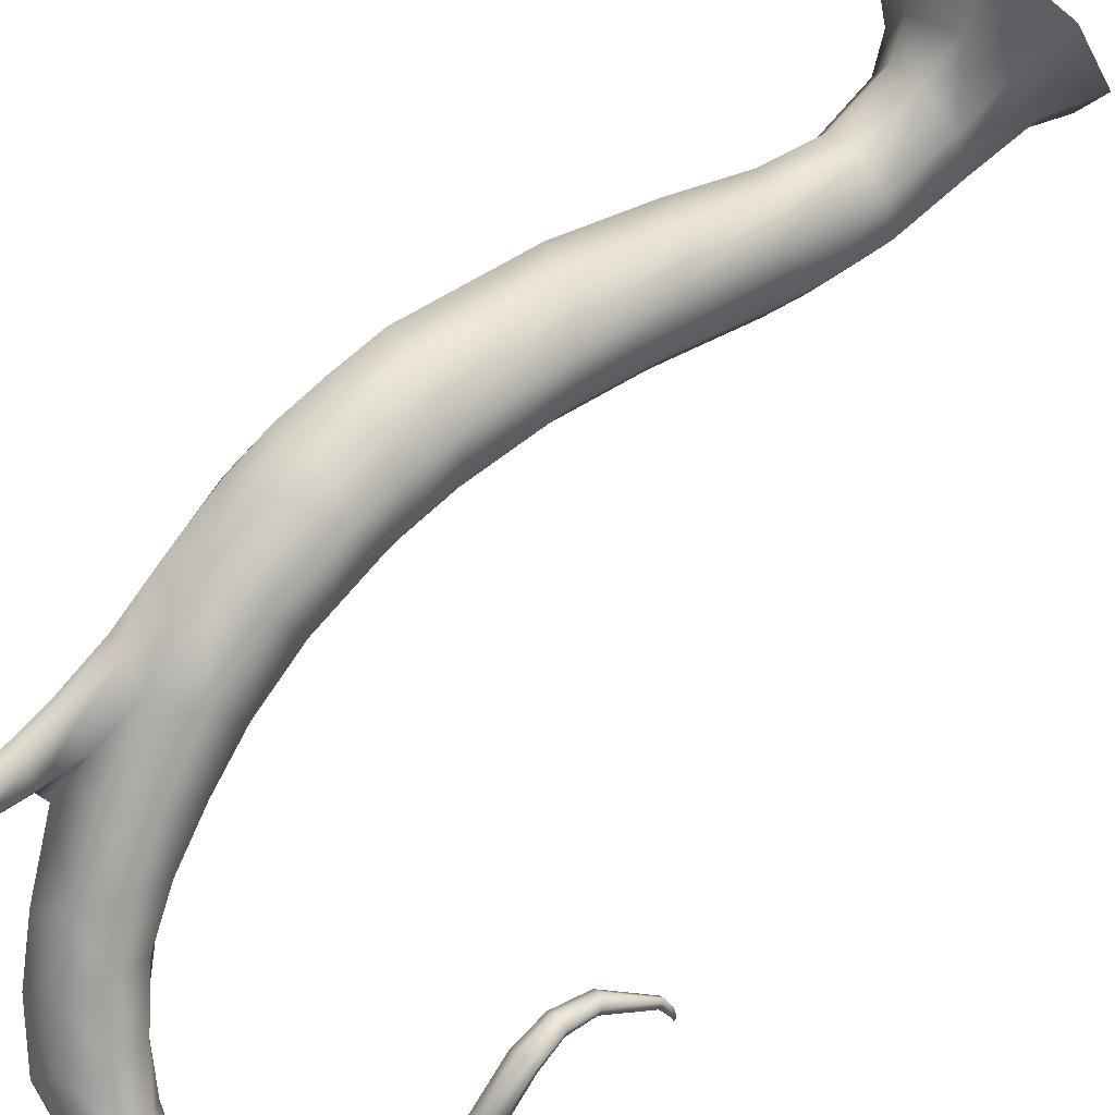
<metadata>
{"format":"obj","ext":"obj","renderer":"f3d","projection":"perspective","resolution":1024,"background":"white","views":[{"elev":70.8,"azim":-136.0,"up":"+Z"}]}
</metadata>
<code>
g JA1_Tree02
v -1.04e+04 -544.4 4943
v -1.04e+04 -563.3 4932
v -1.043e+04 -565 4947
v -1.042e+04 -545.8 4953
v -1.038e+04 -540.8 4950
v -1.037e+04 -558.9 4943
v -1.037e+04 -537.2 4968
v -1.035e+04 -554.1 4972
v -1.038e+04 -535.6 4989
v -1.036e+04 -552 5004
v -1.04e+04 -537.2 4999
v -1.039e+04 -554.1 5019
v -1.042e+04 -540.8 4994
v -1.042e+04 -558.9 5009
v -1.043e+04 -544.4 4974
v -1.044e+04 -563.3 4979
v -1.042e+04 -545.8 4953
v -1.043e+04 -565 4947
v -1.04e+04 -516.6 4948
v -1.042e+04 -515.6 4955
v -1.039e+04 -519.1 4954
v -1.038e+04 -521.6 4969
v -1.039e+04 -522.8 4983
v -1.04e+04 -521.6 4990
v -1.042e+04 -519.1 4983
v -1.042e+04 -516.6 4969
v -1.042e+04 -515.6 4955
v -1.04e+04 -486.3 4950
v -1.04e+04 -516.6 4948
v -1.042e+04 -515.6 4955
v -1.042e+04 -485.1 4956
v -1.039e+04 -489 4955
v -1.039e+04 -519.1 4954
v -1.038e+04 -492.1 4969
v -1.038e+04 -521.6 4969
v -1.039e+04 -493.6 4982
v -1.039e+04 -522.8 4983
v -1.04e+04 -492.1 4988
v -1.04e+04 -521.6 4990
v -1.041e+04 -489 4983
v -1.042e+04 -519.1 4983
v -1.04e+04 -521.6 4990
v -1.04e+04 -492.1 4988
v -1.042e+04 -486.3 4969
v -1.042e+04 -516.6 4969
v -1.042e+04 -519.1 4983
v -1.041e+04 -489 4983
v -1.042e+04 -485.1 4956
v -1.042e+04 -515.6 4955
v -1.04e+04 -462 4953
v -1.041e+04 -459.6 4960
v -1.038e+04 -455.4 4963
v -1.038e+04 -464.2 4974
v -1.038e+04 -467.9 4987
v -1.039e+04 -464.2 4994
v -1.04e+04 -455.4 4991
v -1.042e+04 -462 4973
v -1.041e+04 -459.6 4960
v -1.04e+04 -446.6 4956
v -1.04e+04 -462 4953
v -1.041e+04 -459.6 4960
v -1.041e+04 -443.1 4963
v -1.038e+04 -455.4 4963
v -1.04e+04 -455.4 4991
v -1.041e+04 -446.6 4976
v -1.042e+04 -462 4973
v -1.041e+04 -443.1 4963
v -1.041e+04 -459.6 4960
v -1.042e+04 -462 4973
v -1.041e+04 -446.6 4976
v -1.038e+04 -409.3 4965
v -1.04e+04 -404.6 4972
v -1.037e+04 -421.1 4970
v -1.036e+04 -433.7 4982
v -1.038e+04 -464.2 4974
v -1.037e+04 -439 4996
v -1.038e+04 -467.9 4987
v -1.038e+04 -433.7 5004
v -1.039e+04 -464.2 4994
v -1.04e+04 -421.1 5000
v -1.04e+04 -409.3 4986
v -1.04e+04 -404.6 4972
v -1.037e+04 -376 4970
v -1.039e+04 -370.7 4978
v -1.036e+04 -382.1 4974
v -1.035e+04 -396.2 4989
v -1.036e+04 -402 5006
v -1.037e+04 -396.2 5015
v -1.039e+04 -382.1 5010
v -1.04e+04 -376 4996
v -1.039e+04 -370.7 4978
v -1.037e+04 -335.3 4973
v -1.039e+04 -332.7 4982
v -1.035e+04 -339.2 4977
v -1.034e+04 -346.7 4996
v -1.035e+04 -350 5015
v -1.037e+04 -346.7 5025
v -1.039e+04 -339.2 5018
v -1.039e+04 -335.3 5002
v -1.039e+04 -332.7 4982
v -1.037e+04 -314.9 4974
v -1.039e+04 -306.9 4983
v -1.035e+04 -319.1 4978
v -1.034e+04 -325 4997
v -1.035e+04 -327.8 5016
v -1.037e+04 -325 5025
v -1.039e+04 -319.1 5018
v -1.039e+04 -314.9 5003
v -1.039e+04 -306.9 4983
v -1.039e+04 -306.9 4983
v -1.037e+04 -304.2 4974
v -1.035e+04 -300.9 4979
v -1.037e+04 -304.2 4974
v -1.034e+04 -306.6 4998
v -1.035e+04 -306.7 5017
v -1.036e+04 -306.6 5026
v -1.038e+04 -300.9 5018
v -1.039e+04 -304.2 5002
v -1.039e+04 -306.9 4983
v -1.034e+04 -289.9 4997
v -1.035e+04 -287.3 5016
v -1.037e+04 -289.9 5025
v -1.038e+04 -300.9 5018
v -1.037e+04 -273.5 4973
v -1.039e+04 -276.3 4982
v -1.035e+04 -267.5 4978
v -1.035e+04 -260.3 4994
v -1.035e+04 -257.2 5012
v -1.037e+04 -260.8 5019
v -1.039e+04 -267.5 5014
v -1.039e+04 -273.5 4999
v -1.039e+04 -276.3 4982
v -1.038e+04 -246.4 4970
v -1.039e+04 -250.4 4978
v -1.036e+04 -236.7 4974
v -1.036e+04 -227 4988
v -1.035e+04 -249.1 5000
v -1.039e+04 -236.7 5008
v -1.038e+04 -227 5012
v -1.04e+04 -246.4 4994
v -1.039e+04 -250.4 4978
v -1.038e+04 -223.8 4965
v -1.04e+04 -228.6 4973
v -1.037e+04 -212.1 4968
v -1.037e+04 -200.3 4980
v -1.037e+04 -202.9 4989
v -1.04e+04 -212.1 4999
v -1.039e+04 -200.3 5002
v -1.04e+04 -223.8 4987
v -1.04e+04 -228.6 4973
v -1.039e+04 -202.4 4959
v -1.04e+04 -208.2 4967
v -1.038e+04 -189.4 4959
v -1.038e+04 -175.2 4969
v -1.039e+04 -169.2 4981
v -1.037e+04 -192.4 4993
v -1.04e+04 -175.2 4988
v -1.041e+04 -189.4 4987
v -1.041e+04 -202.3 4979
v -1.04e+04 -208.2 4967
v -1.04e+04 -183.7 4952
v -1.041e+04 -189.2 4959
v -1.04e+04 -171.5 4952
v -1.04e+04 -158 4959
v -1.04e+04 -152.3 4970
v -1.041e+04 -158 4976
v -1.042e+04 -171.5 4976
v -1.042e+04 -183.7 4969
v -1.041e+04 -189.2 4959
v -1.042e+04 -167.2 4944
v -1.043e+04 -172.3 4952
v -1.041e+04 -155.1 4943
v -1.041e+04 -142.8 4948
v -1.042e+04 -137.6 4956
v -1.042e+04 -142.8 4962
v -1.043e+04 -155.1 4962
v -1.043e+04 -167.2 4957
v -1.043e+04 -172.3 4952
v -1.044e+04 -155.4 4935
v -1.044e+04 -159.5 4941
v -1.044e+04 -145.4 4933
v -1.044e+04 -135.4 4936
v -1.044e+04 -131.2 4943
v -1.044e+04 -135.4 4949
v -1.045e+04 -145.4 4951
v -1.045e+04 -155.4 4948
v -1.044e+04 -159.5 4941
v -1.045e+04 -151.6 4931
v -1.045e+04 -155.2 4936
v -1.045e+04 -142.8 4929
v -1.045e+04 -133.9 4931
v -1.045e+04 -130.2 4936
v -1.046e+04 -133.9 4941
v -1.046e+04 -142.8 4944
v -1.046e+04 -151.6 4942
v -1.045e+04 -155.2 4936
v -1.046e+04 -152.8 4931
v -1.046e+04 -156.1 4937
v -1.046e+04 -144.7 4928
v -1.047e+04 -136.6 4929
v -1.047e+04 -133.2 4933
v -1.047e+04 -136.6 4939
v -1.047e+04 -144.7 4942
v -1.047e+04 -152.8 4941
v -1.046e+04 -156.1 4937
v -1.048e+04 -158.9 4930
v -1.048e+04 -160 4935
v -1.048e+04 -152.9 4928
v -1.048e+04 -148.2 4929
v -1.049e+04 -147.3 4933
v -1.049e+04 -150.9 4937
v -1.048e+04 -156.8 4940
v -1.048e+04 -161.7 4939
v -1.048e+04 -160 4935
v -1.049e+04 -174.1 4936
v -1.049e+04 -174.1 4941
v -1.05e+04 -172.5 4932
v -1.05e+04 -170.3 4931
v -1.051e+04 -168.6 4935
v -1.05e+04 -168.5 4940
v -1.05e+04 -170 4944
v -1.05e+04 -172.4 4944
v -1.049e+04 -174.1 4941
v -1.051e+04 -185.6 4942
v -1.051e+04 -184.6 4947
v -1.051e+04 -186.2 4939
v -1.051e+04 -186.3 4940
v -1.052e+04 -185.6 4943
v -1.052e+04 -184.6 4947
v -1.051e+04 -184 4950
v -1.051e+04 -184 4950
v -1.051e+04 -184.6 4947
v -1.051e+04 -197.3 4953
v -1.051e+04 -196.3 4956
v -1.051e+04 -198.2 4950
v -1.052e+04 -198.6 4951
v -1.052e+04 -198.1 4954
v -1.052e+04 -197.1 4958
v -1.052e+04 -196.1 4960
v -1.051e+04 -195.8 4959
v -1.051e+04 -196.3 4956
v -1.051e+04 -214.5 4962
v -1.051e+04 -212.9 4966
v -1.052e+04 -217 4961
v -1.052e+04 -218.9 4962
v -1.052e+04 -219.2 4965
v -1.052e+04 -217.6 4968
v -1.052e+04 -215.1 4970
v -1.051e+04 -213.1 4969
v -1.051e+04 -212.9 4966
v -1.051e+04 -247.3 4970
v -1.051e+04 -233.8 4969
v -1.051e+04 -233.9 4973
v -1.051e+04 -248.3 4973
v -1.051e+04 -246.4 4969
v -1.051e+04 -233.7 4968
v -1.051e+04 -246.1 4970
v -1.052e+04 -233.8 4969
v -1.052e+04 -246.5 4973
v -1.052e+04 -233.9 4972
v -1.052e+04 -247.5 4975
v -1.052e+04 -234 4976
v -1.051e+04 -248.4 4976
v -1.051e+04 -234.1 4977
v -1.051e+04 -248.8 4975
v -1.051e+04 -234 4976
v -1.051e+04 -248.3 4973
v -1.051e+04 -233.9 4973
v -1.051e+04 -260.2 4968
v -1.051e+04 -261.8 4970
v -1.051e+04 -258.2 4967
v -1.052e+04 -257 4969
v -1.052e+04 -257.3 4971
v -1.052e+04 -258.9 4973
v -1.052e+04 -260.9 4973
v -1.052e+04 -262.1 4972
v -1.051e+04 -261.8 4970
v -1.053e+04 -274.3 4963
v -1.051e+04 -260.2 4968
v -1.053e+04 -270.9 4963
v -1.053e+04 -274.3 4963
v -1.052e+04 -257 4969
v -1.053e+04 -271.1 4966
v -1.053e+04 -270.9 4963
v -1.052e+04 -258.9 4973
v -1.053e+04 -274.4 4966
v -1.053e+04 -271.1 4966
v -1.052e+04 -262.1 4972
v -1.053e+04 -274.3 4963
v -1.053e+04 -274.4 4966
v -1.053e+04 -274.8 4959
v -1.053e+04 -272.6 4959
v -1.053e+04 -270.9 4963
v -1.053e+04 -272.6 4959
v -1.053e+04 -272.7 4961
v -1.053e+04 -271.1 4966
v -1.053e+04 -272.7 4961
v -1.053e+04 -274.9 4961
v -1.053e+04 -274.4 4966
v -1.053e+04 -274.9 4961
v -1.053e+04 -274.8 4959
v -1.053e+04 -274.3 4963
v -1.038e+04 -209.6 5002
v -1.036e+04 -250 5015
v -1.036e+04 -235.4 5011
v -1.036e+04 -250 5015
v -1.035e+04 -257.2 5012
v -1.036e+04 -234.6 5009
v -1.038e+04 -227 5012
v -1.036e+04 -234.6 5009
v -1.035e+04 -257.2 5012
v -1.035e+04 -249.1 5000
v -1.035e+04 -235.4 5001
v -1.036e+04 -211.1 5010
v -1.036e+04 -211.6 5007
v -1.037e+04 -209.7 5008
v -1.036e+04 -211.1 5002
v -1.036e+04 -227 4988
v -1.036e+04 -209.7 4997
v -1.036e+04 -211.6 5007
v -1.036e+04 -194.6 5009
v -1.036e+04 -195.5 5007
v -1.037e+04 -192.4 5007
v -1.037e+04 -191.9 5001
v -1.038e+04 -209.6 5002
v -1.037e+04 -191.1 4996
v -1.037e+04 -192.4 4993
v -1.037e+04 -191.9 4994
v -1.037e+04 -202.9 4989
v -1.036e+04 -192.4 4998
v -1.036e+04 -194.6 5002
v -1.036e+04 -195.5 5007
v -1.036e+04 -179.9 5009
v -1.036e+04 -181 5007
v -1.037e+04 -177.1 5008
v -1.037e+04 -174.5 5004
v -1.037e+04 -173.4 4999
v -1.036e+04 -174.5 4997
v -1.036e+04 -177.1 4999
v -1.036e+04 -179.9 5003
v -1.036e+04 -181 5007
v -1.036e+04 -163.1 5010
v -1.036e+04 -164.4 5008
v -1.036e+04 -160.1 5009
v -1.037e+04 -157.1 5005
v -1.036e+04 -155.9 5001
v -1.036e+04 -157.1 4999
v -1.036e+04 -160.1 5001
v -1.036e+04 -163.1 5005
v -1.036e+04 -164.4 5008
v -1.036e+04 -148.7 5012
v -1.035e+04 -150.3 5011
v -1.036e+04 -145 5011
v -1.036e+04 -141.3 5008
v -1.036e+04 -139.7 5005
v -1.036e+04 -141.3 5003
v -1.035e+04 -145 5004
v -1.035e+04 -148.7 5007
v -1.035e+04 -150.3 5011
v -1.035e+04 -141.8 5014
v -1.035e+04 -143.5 5013
v -1.036e+04 -137.8 5014
v -1.036e+04 -133.7 5011
v -1.036e+04 -132 5008
v -1.035e+04 -133.7 5007
v -1.035e+04 -137.8 5007
v -1.035e+04 -141.8 5010
v -1.035e+04 -143.5 5013
v -1.035e+04 -136.6 5017
v -1.035e+04 -138.3 5016
v -1.035e+04 -132.3 5017
v -1.035e+04 -128.1 5015
v -1.035e+04 -126.4 5012
v -1.035e+04 -128.1 5011
v -1.035e+04 -132.3 5011
v -1.035e+04 -136.6 5013
v -1.035e+04 -138.3 5016
v -1.034e+04 -131.6 5020
v -1.034e+04 -131 5018
v -1.034e+04 -129.1 5021
v -1.034e+04 -125.1 5021
v -1.034e+04 -121.9 5019
v -1.034e+04 -121.3 5017
v -1.034e+04 -123.8 5015
v -1.034e+04 -127.8 5016
v -1.034e+04 -131 5018
v -1.033e+04 -129.9 5024
v -1.033e+04 -129.5 5023
v -1.033e+04 -127.7 5026
v -1.034e+04 -124.2 5026
v -1.033e+04 -121.4 5024
v -1.033e+04 -121 5022
v -1.033e+04 -123.2 5021
v -1.033e+04 -126.8 5021
v -1.033e+04 -129.5 5023
v -1.033e+04 -132.9 5027
v -1.033e+04 -132.4 5026
v -1.033e+04 -131.4 5028
v -1.033e+04 -128.8 5029
v -1.033e+04 -126.6 5027
v -1.033e+04 -126.2 5026
v -1.033e+04 -127.7 5025
v -1.033e+04 -130.2 5024
v -1.033e+04 -132.4 5026
v -1.032e+04 -138 5029
v -1.032e+04 -137.4 5028
v -1.032e+04 -137.1 5030
v -1.032e+04 -135.4 5030
v -1.032e+04 -133.8 5030
v -1.032e+04 -133.3 5028
v -1.032e+04 -134.1 5027
v -1.032e+04 -135.8 5027
v -1.032e+04 -137.4 5028
v -1.031e+04 -145.6 5029
v -1.031e+04 -144.9 5028
v -1.031e+04 -145.5 5030
v -1.031e+04 -144.7 5030
v -1.031e+04 -143.7 5029
v -1.031e+04 -143 5028
v -1.031e+04 -143.1 5027
v -1.031e+04 -143.9 5027
v -1.031e+04 -144.9 5028
v -1.031e+04 -152.1 5027
v -1.031e+04 -151.2 5026
v -1.031e+04 -152.4 5027
v -1.031e+04 -151.8 5027
v -1.031e+04 -150.8 5027
v -1.031e+04 -149.9 5026
v -1.031e+04 -149.6 5026
v -1.031e+04 -150.2 5026
v -1.031e+04 -151.2 5026
v -1.031e+04 -156.8 5020
v -1.031e+04 -156.3 5020
v -1.031e+04 -157.1 5020
v -1.031e+04 -156.9 5020
v -1.031e+04 -156.5 5020
v -1.031e+04 -156 5019
v -1.031e+04 -155.7 5019
v -1.031e+04 -155.9 5019
v -1.031e+04 -156.3 5020
v -1.031e+04 -156.3 5012
v -1.031e+04 -156.8 5020
v -1.031e+04 -156.3 5012
v -1.031e+04 -157.1 5020
v -1.031e+04 -156.3 5012
v -1.031e+04 -156.9 5020
v -1.031e+04 -156.3 5012
v -1.031e+04 -156.5 5020
v -1.031e+04 -156.3 5012
v -1.031e+04 -156 5019
v -1.031e+04 -156.3 5012
v -1.031e+04 -155.7 5019
v -1.031e+04 -156.3 5012
v -1.031e+04 -155.9 5019
v -1.031e+04 -156.3 5012
v -1.031e+04 -156.3 5020
v -1.036e+04 -209.7 4997
v -1.053e+04 -274.3 4950
v -1.053e+04 -275.4 4950
v -1.053e+04 -276 4938
v -1.053e+04 -275.4 4950
v -1.053e+04 -275.4 4951
v -1.053e+04 -276 4938
v -1.053e+04 -274.3 4950
v -1.053e+04 -274.3 4950
v -1.053e+04 -276 4938
v -1.053e+04 -275.4 4951
v -1.053e+04 -274.3 4950
v -1.053e+04 -276 4938
f 64 65 66
f 81 70 64
f 80 64 79
f 64 80 81
f 90 81 80
f 81 90 91
f 100 91 90
f 79 78 80
f 89 80 78
f 80 89 90
f 99 90 89
f 90 99 100
f 109 100 99
f 99 108 109
f 108 99 98
f 89 98 99
f 98 89 88
f 78 88 89
f 88 97 98
f 107 98 97
f 98 107 108
f 118 108 107
f 108 118 119
f 132 109 118
f 97 106 107
f 117 107 106
f 107 117 118
f 131 118 117
f 118 131 132
f 106 116 117
f 79 77 78
f 76 78 77
f 78 76 88
f 87 88 76
f 88 87 97
f 96 97 87
f 97 96 106
f 105 106 96
f 106 105 116
f 115 116 105
f 116 115 122
f 121 122 115
f 122 121 129
f 128 129 121
f 129 128 304
f 116 122 123
f 131 117 130
f 122 130 117
f 130 122 129
f 77 75 76
f 74 76 75
f 76 74 87
f 86 87 74
f 87 86 96
f 95 96 86
f 96 95 105
f 104 105 95
f 105 104 115
f 114 115 104
f 115 114 121
f 120 121 114
f 121 120 128
f 75 63 74
f 73 74 63
f 74 73 86
f 85 86 73
f 86 85 95
f 94 95 85
f 95 94 104
f 103 104 94
f 104 103 114
f 112 114 103
f 114 112 120
f 127 120 112
f 120 127 128
f 137 128 127
f 127 136 137
f 126 127 112
f 127 126 136
f 135 136 126
f 136 135 145
f 59 63 60
f 63 59 73
f 71 73 59
f 73 71 85
f 83 85 71
f 85 83 94
f 92 94 83
f 94 92 103
f 101 103 92
f 103 101 112
f 113 112 101
f 112 113 126
f 124 126 113
f 126 124 135
f 124 113 102
f 102 101 93
f 92 93 101
f 93 92 84
f 83 84 92
f 84 83 72
f 71 72 83
f 72 71 62
f 59 62 71
f 62 59 61
f 60 61 59
f 101 110 111
f 102 125 124
f 133 124 125
f 124 133 135
f 144 135 133
f 135 144 145
f 154 145 144
f 145 154 155
f 165 155 154
f 155 165 166
f 175 166 165
f 166 175 176
f 185 176 175
f 176 185 186
f 195 186 185
f 186 195 196
f 205 196 195
f 125 134 133
f 142 133 134
f 133 142 144
f 153 144 142
f 144 153 154
f 164 154 153
f 154 164 165
f 174 165 164
f 165 174 175
f 184 175 174
f 175 184 185
f 194 185 184
f 185 194 195
f 204 195 194
f 195 204 205
f 214 205 204
f 134 143 142
f 151 142 143
f 142 151 153
f 163 153 151
f 153 163 164
f 173 164 163
f 164 173 174
f 183 174 173
f 174 183 184
f 193 184 183
f 184 193 194
f 203 194 193
f 194 203 204
f 213 204 203
f 204 213 214
f 223 214 213
f 143 152 151
f 161 151 152
f 151 161 163
f 172 163 161
f 163 172 173
f 182 173 172
f 173 182 183
f 192 183 182
f 183 192 193
f 202 193 192
f 193 202 203
f 212 203 202
f 203 212 213
f 222 213 212
f 213 222 223
f 232 223 222
f 152 162 161
f 170 161 162
f 161 170 172
f 181 172 170
f 172 181 182
f 191 182 181
f 182 191 192
f 201 192 191
f 192 201 202
f 211 202 201
f 202 211 212
f 221 212 211
f 212 221 222
f 231 222 221
f 222 231 232
f 241 232 231
f 162 171 170
f 179 170 171
f 170 179 181
f 190 181 179
f 181 190 191
f 200 191 190
f 191 200 201
f 210 201 200
f 201 210 211
f 220 211 210
f 211 220 221
f 230 221 220
f 221 230 231
f 240 231 230
f 231 240 241
f 250 241 240
f 171 180 179
f 188 179 180
f 179 188 190
f 199 190 188
f 190 199 200
f 209 200 199
f 200 209 210
f 219 210 209
f 210 219 220
f 229 220 219
f 220 229 230
f 239 230 229
f 230 239 240
f 249 240 239
f 240 249 250
f 268 250 249
f 267 268 266
f 249 266 268
f 180 189 188
f 197 188 189
f 188 197 199
f 208 199 197
f 199 208 209
f 218 209 208
f 209 218 219
f 228 219 218
f 219 228 229
f 238 229 228
f 229 238 239
f 248 239 238
f 239 248 249
f 264 249 248
f 249 264 266
f 265 266 264
f 266 265 267
f 277 267 265
f 189 198 197
f 206 197 198
f 197 206 208
f 217 208 206
f 208 217 218
f 227 218 217
f 218 227 228
f 237 228 227
f 228 237 238
f 247 238 237
f 238 247 248
f 262 248 247
f 248 262 264
f 263 264 262
f 264 263 265
f 276 265 263
f 265 276 277
f 289 277 276
f 276 290 289
f 263 275 276
f 275 263 261
f 262 261 263
f 261 262 260
f 247 260 262
f 260 247 246
f 237 246 247
f 246 237 236
f 227 236 237
f 236 227 226
f 217 226 227
f 226 217 215
f 206 215 217
f 215 206 207
f 198 207 206
f 260 259 261
f 274 261 259
f 261 274 275
f 286 275 274
f 275 286 288
f 259 273 274
f 274 287 286
f 284 283 272
f 273 272 283
f 272 273 257
f 259 257 273
f 257 259 258
f 260 258 259
f 258 260 245
f 246 245 260
f 245 246 236
f 273 283 285
f 235 236 226
f 236 235 245
f 244 245 235
f 245 244 258
f 256 258 244
f 258 256 257
f 255 257 256
f 257 255 272
f 271 272 255
f 224 226 215
f 226 224 235
f 233 235 224
f 235 233 244
f 242 244 233
f 244 242 256
f 252 256 242
f 256 252 255
f 251 255 252
f 255 251 271
f 269 271 251
f 271 269 280
f 281 280 269
f 271 280 282
f 216 215 207
f 215 216 224
f 225 224 216
f 224 225 233
f 234 233 225
f 233 234 242
f 243 242 234
f 242 243 252
f 253 252 243
f 252 253 251
f 254 251 253
f 251 254 269
f 270 269 254
f 270 278 279
f 293 281 291
f 458 459 460
f 459 458 291
f 292 291 458
f 291 292 293
f 326 327 325
f 327 326 328
f 338 328 326
f 328 338 339
f 348 339 338
f 339 348 349
f 358 349 348
f 349 358 359
f 368 359 358
f 328 329 327
f 330 328 339
f 328 330 329
f 319 329 330
f 305 306 307
f 306 305 309
f 316 309 305
f 309 316 325
f 324 325 316
f 325 324 326
f 337 326 324
f 326 337 338
f 347 338 337
f 338 347 348
f 357 348 347
f 348 357 358
f 367 358 357
f 358 367 368
f 377 368 367
f 307 308 305
f 314 305 308
f 305 314 316
f 323 316 314
f 316 323 324
f 336 324 323
f 324 336 337
f 346 337 336
f 337 346 347
f 356 347 346
f 347 356 357
f 366 357 356
f 357 366 367
f 376 367 366
f 367 376 377
f 386 377 376
f 308 315 314
f 321 314 315
f 314 321 323
f 335 323 321
f 323 335 336
f 345 336 335
f 336 345 346
f 355 346 345
f 346 355 356
f 365 356 355
f 356 365 366
f 375 366 365
f 366 375 376
f 385 376 375
f 376 385 386
f 395 386 385
f 315 322 321
f 333 321 322
f 321 333 335
f 344 335 333
f 335 344 345
f 354 345 344
f 345 354 355
f 364 355 354
f 355 364 365
f 374 365 364
f 365 374 375
f 384 375 374
f 375 384 385
f 394 385 384
f 385 394 395
f 404 395 394
f 322 334 333
f 342 333 334
f 333 342 344
f 353 344 342
f 344 353 354
f 363 354 353
f 354 363 364
f 373 364 363
f 364 373 374
f 383 374 373
f 374 383 384
f 393 384 383
f 384 393 394
f 403 394 393
f 394 403 404
f 413 404 403
f 334 343 342
f 351 342 343
f 342 351 353
f 362 353 351
f 353 362 363
f 372 363 362
f 363 372 373
f 382 373 372
f 373 382 383
f 392 383 382
f 383 392 393
f 402 393 392
f 393 402 403
f 412 403 402
f 403 412 413
f 422 413 412
f 343 352 351
f 360 351 352
f 351 360 362
f 371 362 360
f 362 371 372
f 381 372 371
f 372 381 382
f 391 382 381
f 382 391 392
f 401 392 391
f 392 401 402
f 411 402 401
f 402 411 412
f 421 412 411
f 412 421 422
f 431 422 421
f 352 361 360
f 369 360 361
f 360 369 371
f 380 371 369
f 371 380 381
f 390 381 380
f 381 390 391
f 400 391 390
f 391 400 401
f 410 401 400
f 401 410 411
f 420 411 410
f 411 420 421
f 430 421 420
f 421 430 431
f 440 431 430
f 361 370 369
f 378 369 370
f 369 378 380
f 389 380 378
f 380 389 390
f 399 390 389
f 390 399 400
f 409 400 399
f 400 409 410
f 419 410 409
f 410 419 420
f 429 420 419
f 420 429 430
f 439 430 429
f 430 439 440
f 370 379 378
f 387 378 379
f 378 387 389
f 398 389 387
f 389 398 399
f 408 399 398
f 399 408 409
f 418 409 408
f 409 418 419
f 428 419 418
f 419 428 429
f 438 429 428
f 429 438 439
f 379 388 387
f 396 387 388
f 387 396 398
f 407 398 396
f 398 407 408
f 417 408 407
f 408 417 418
f 427 418 417
f 418 427 428
f 437 428 427
f 428 437 438
f 388 397 396
f 407 396 405
f 397 405 396
f 405 397 406
f 417 407 416
f 405 416 407
f 416 405 414
f 406 414 405
f 414 406 415
f 427 417 426
f 416 426 417
f 426 416 425
f 414 425 416
f 425 414 423
f 415 423 414
f 423 415 424
f 432 424 433
f 424 432 423
f 434 423 432
f 423 434 425
f 435 425 434
f 425 435 426
f 436 426 435
f 426 436 427
f 437 427 436
f 433 441 442
f 432 443 444
f 434 445 446
f 435 447 448
f 436 449 450
f 145 146 136
f 146 145 156
f 155 156 145
f 156 155 157
f 166 157 155
f 157 166 167
f 176 167 166
f 167 176 177
f 186 177 176
f 177 186 187
f 196 187 186
f 303 156 148
f 157 148 156
f 148 157 158
f 167 158 157
f 158 167 168
f 177 168 167
f 168 177 178
f 187 178 177
f 178 169 168
f 159 168 169
f 168 159 158
f 147 158 159
f 158 147 148
f 139 148 147
f 148 139 303
f 147 138 139
f 138 147 149
f 159 149 147
f 149 159 160
f 169 160 159
f 149 140 138
f 140 149 150
f 160 150 149
f 150 141 140
f 131 141 132
f 141 131 140
f 130 140 131
f 140 130 138
f 129 138 130
f 138 129 139
f 304 139 129
f 37 38 39
f 38 37 36
f 35 36 37
f 36 35 34
f 33 34 35
f 34 33 32
f 29 32 33
f 32 29 28
f 30 28 29
f 28 30 31
f 44 58 48
f 58 44 57
f 47 57 44
f 57 47 56
f 38 56 47
f 56 38 55
f 36 55 38
f 55 36 54
f 34 54 36
f 54 34 53
f 32 53 34
f 53 32 52
f 28 52 32
f 52 28 50
f 31 50 28
f 50 31 51
f 45 48 49
f 48 45 44
f 46 44 45
f 44 46 47
f 311 312 310
f 313 310 312
f 310 313 320
f 317 320 313
f 320 317 332
f 331 332 317
f 332 331 341
f 340 341 331
f 341 340 350
f 349 350 340
f 350 349 359
f 340 339 349
f 339 340 330
f 331 330 340
f 330 331 319
f 317 319 331
f 319 317 318
f 313 318 317
f 318 313 312
f 318 329 457
f 42 40 41
f 40 42 43
f 68 69 67
f 70 67 69
f 67 70 82
f 81 82 70
f 82 81 91
f 464 465 466
f 465 464 294
f 295 294 464
f 294 295 284
f 296 284 295
f 467 468 469
f 468 467 297
f 298 297 467
f 297 298 299
f 299 287 297
f 461 462 463
f 462 461 300
f 301 300 461
f 300 301 302
f 302 290 300
f 437 451 452
f 438 453 454
f 439 455 456
f 16 17 18
f 17 16 15
f 14 15 16
f 15 14 13
f 12 13 14
f 13 12 11
f 10 11 12
f 11 10 9
f 8 9 10
f 9 8 7
f 6 7 8
f 7 6 5
f 2 5 6
f 5 2 1
f 3 1 2
f 1 3 4
f 15 27 17
f 27 15 26
f 13 26 15
f 26 13 25
f 11 25 13
f 25 11 24
f 9 24 11
f 24 9 23
f 7 23 9
f 23 7 22
f 5 22 7
f 22 5 21
f 1 21 5
f 21 1 19
f 4 19 1
f 19 4 20

</code>
